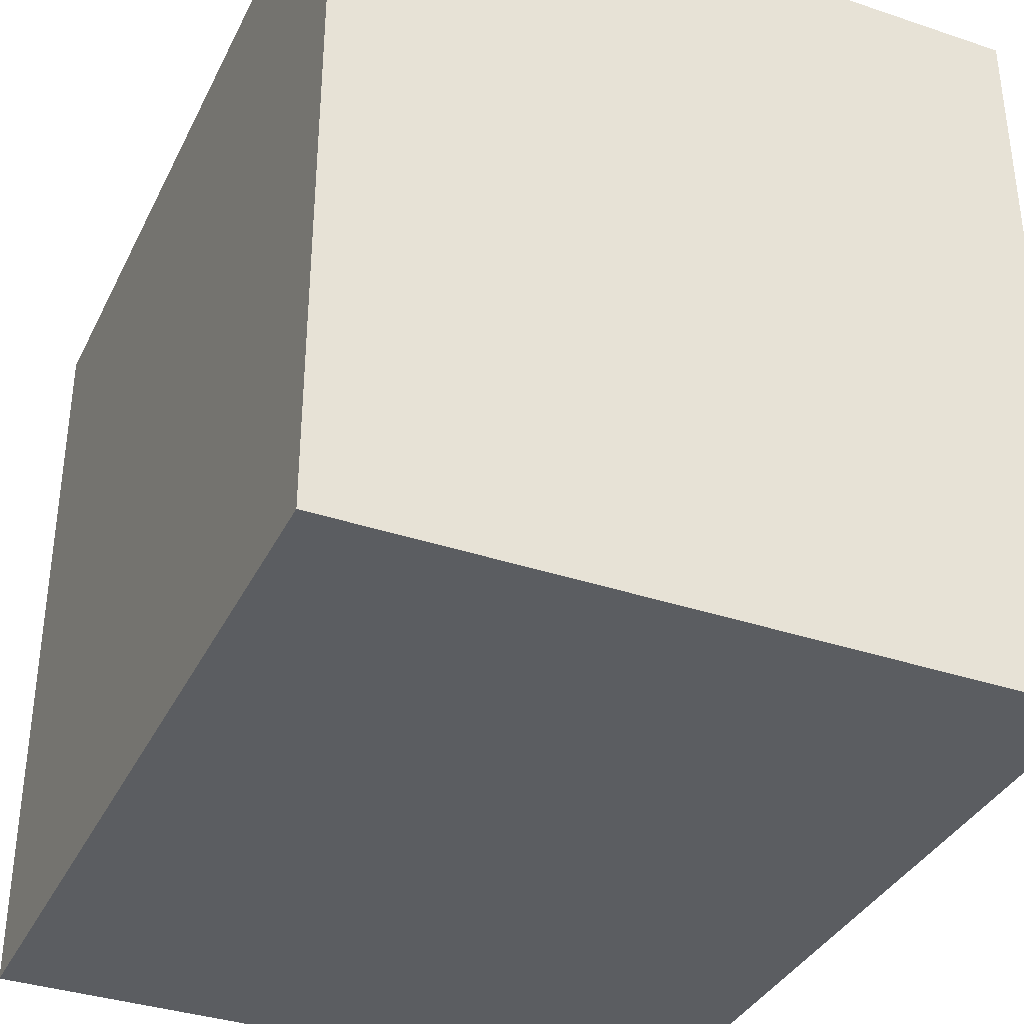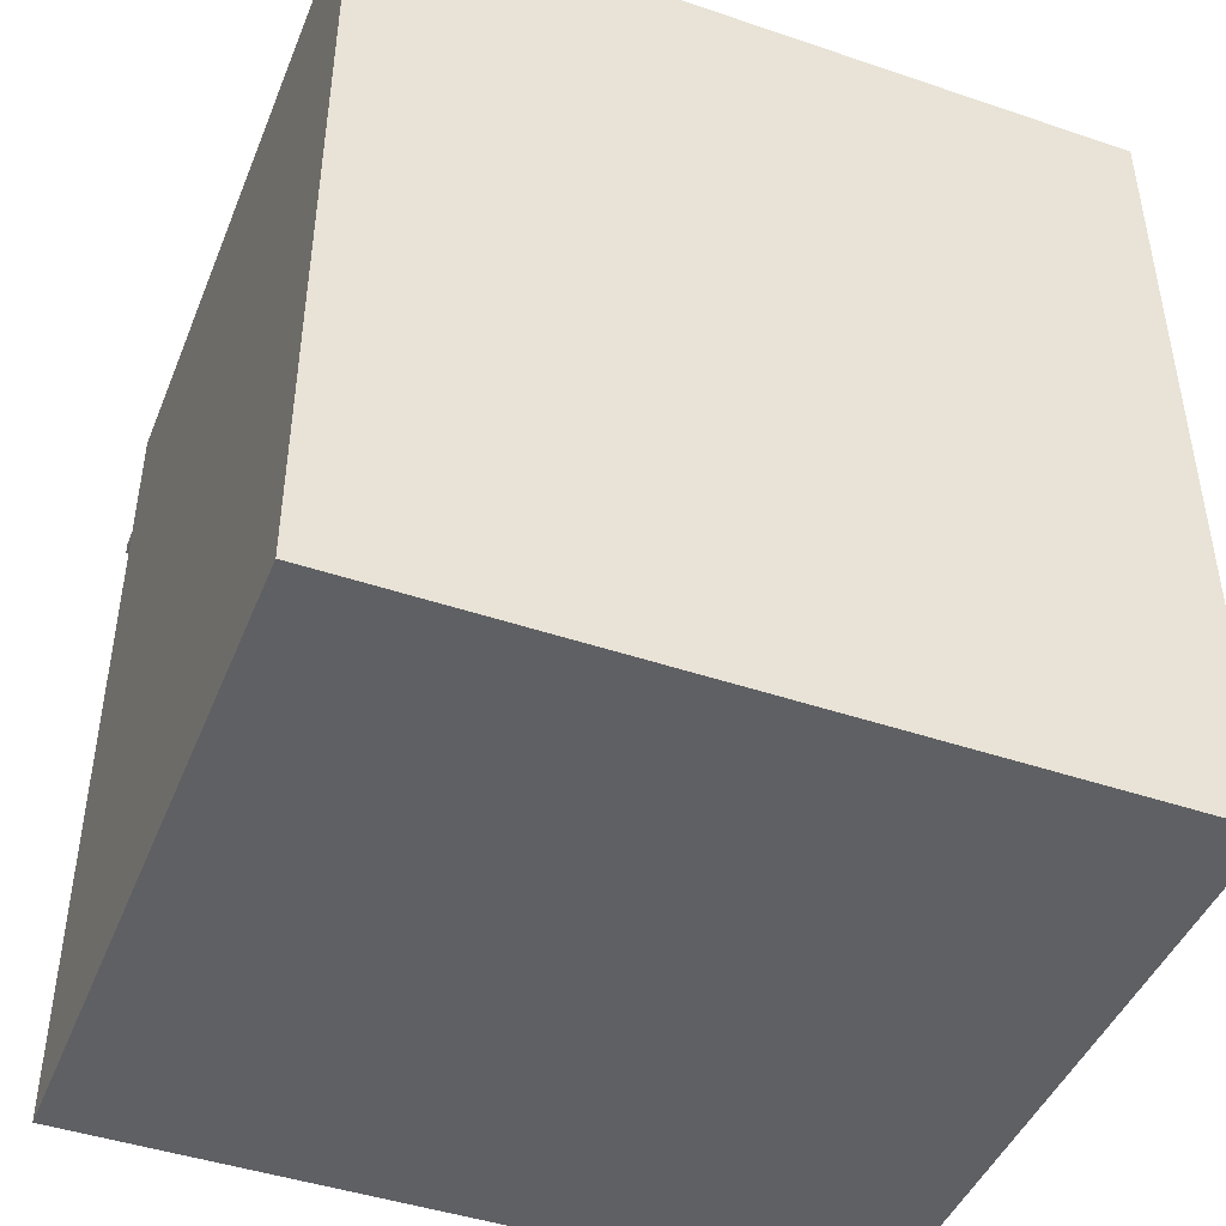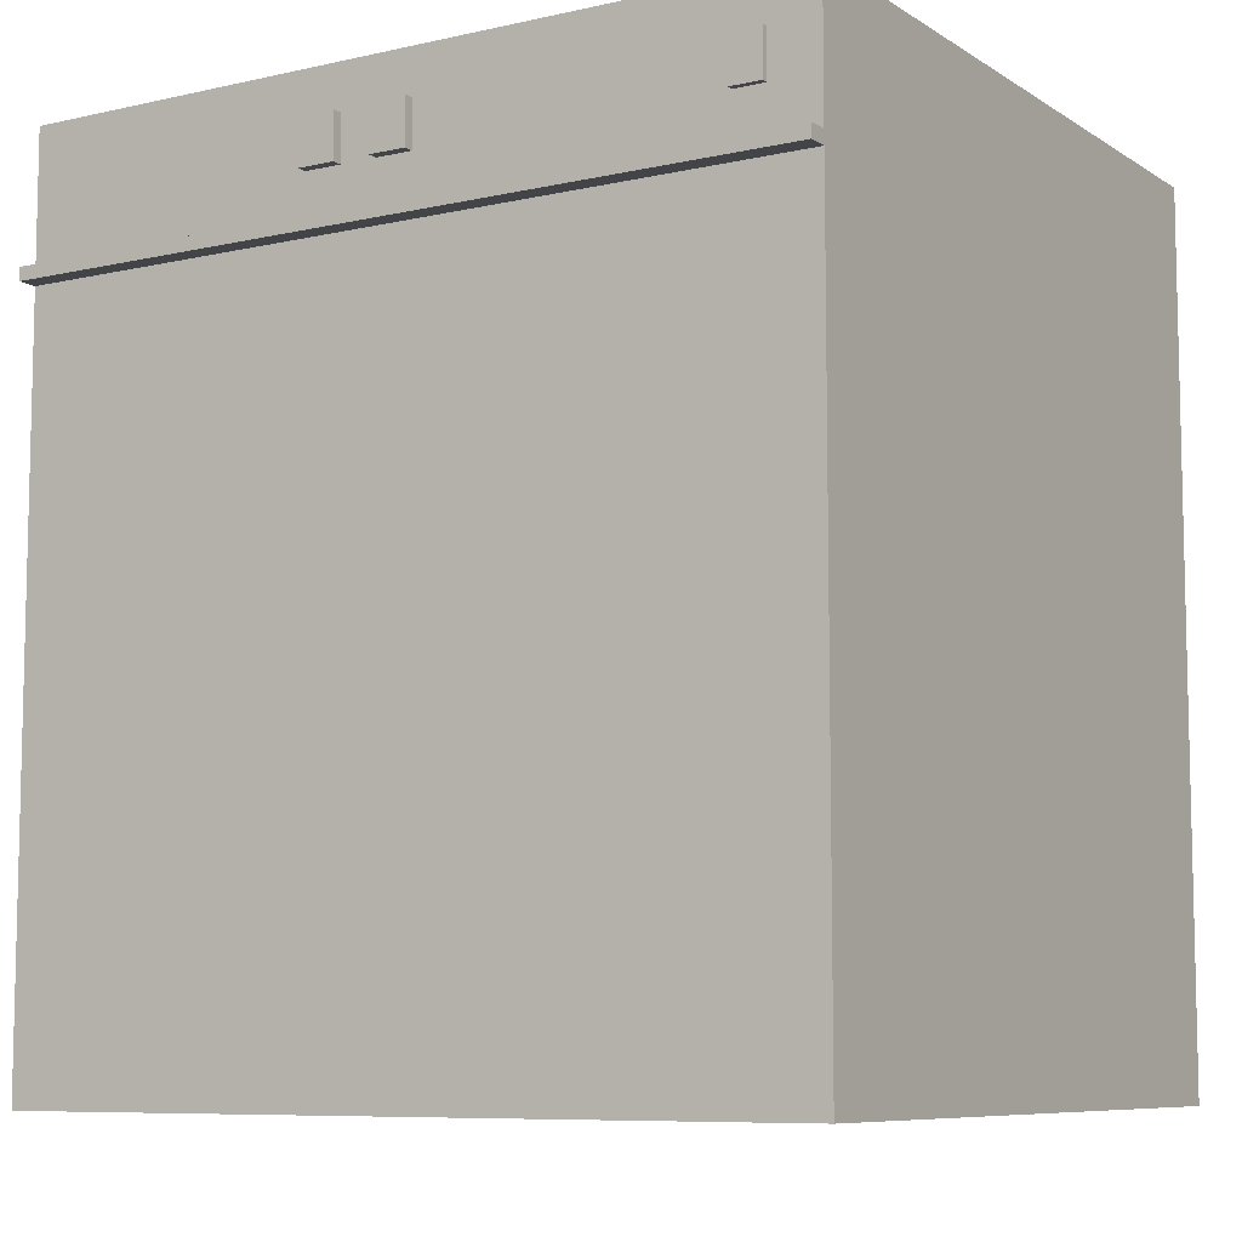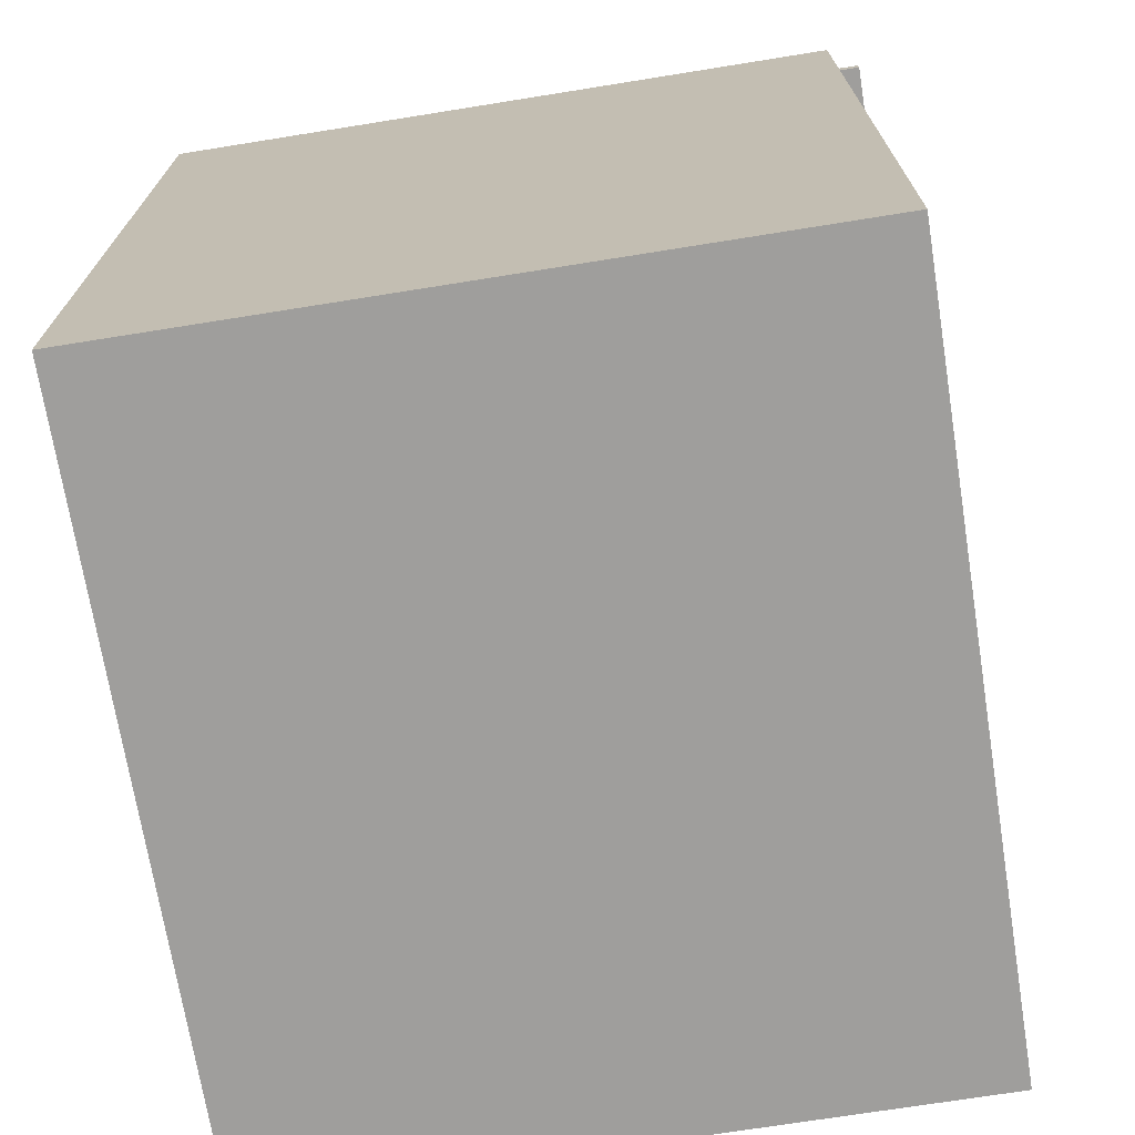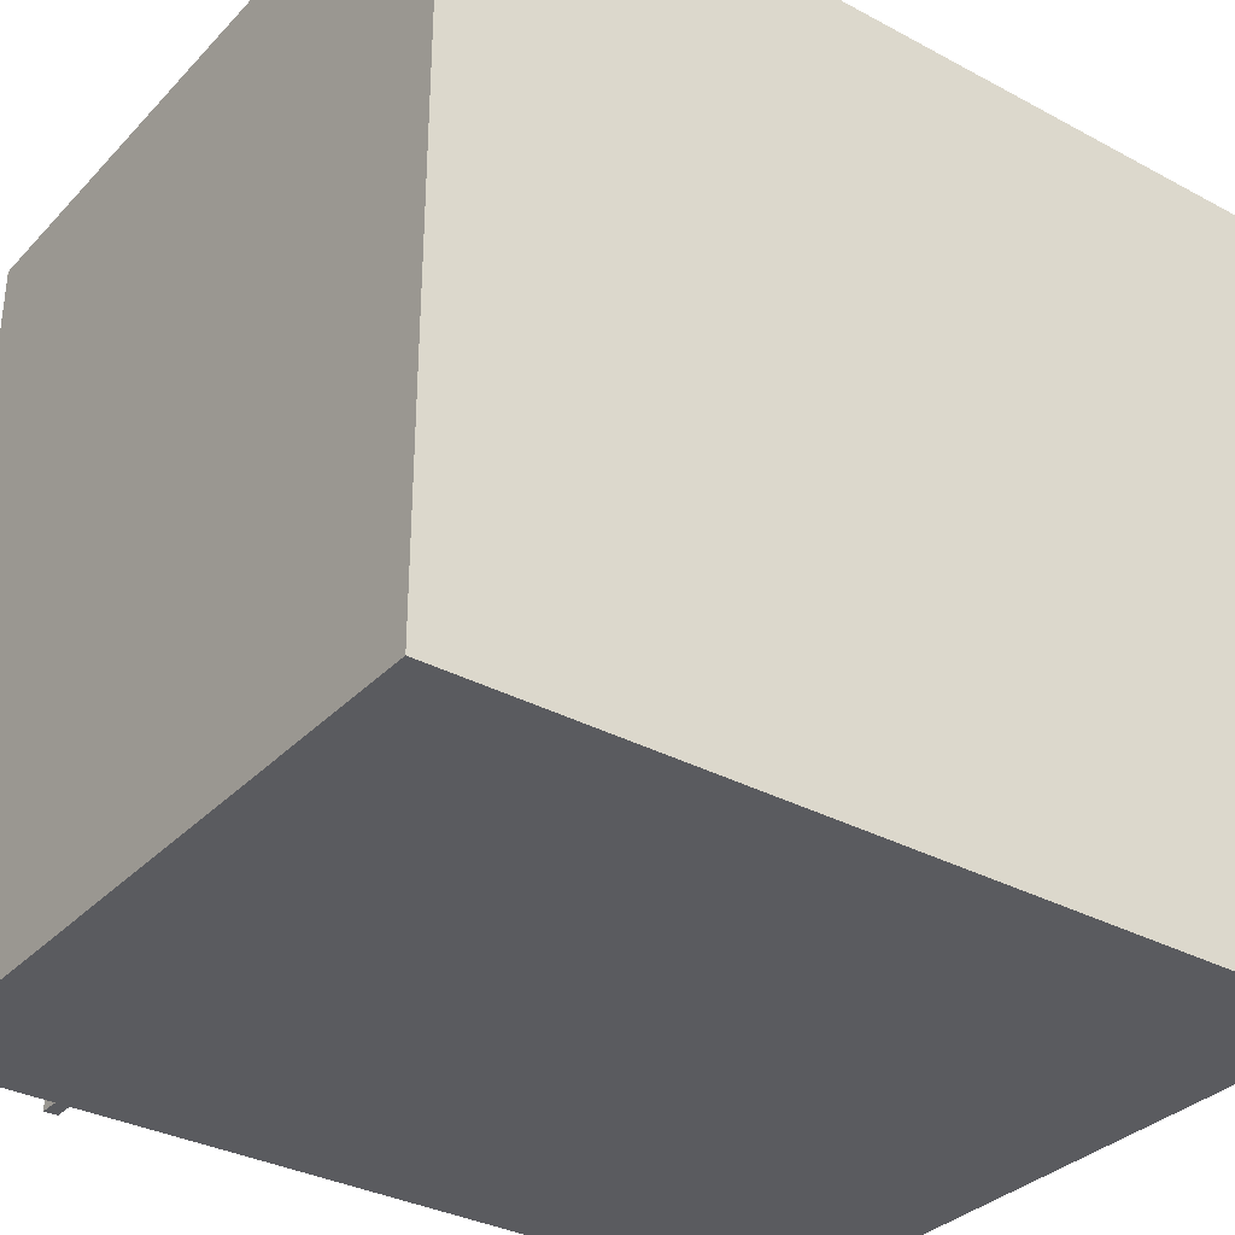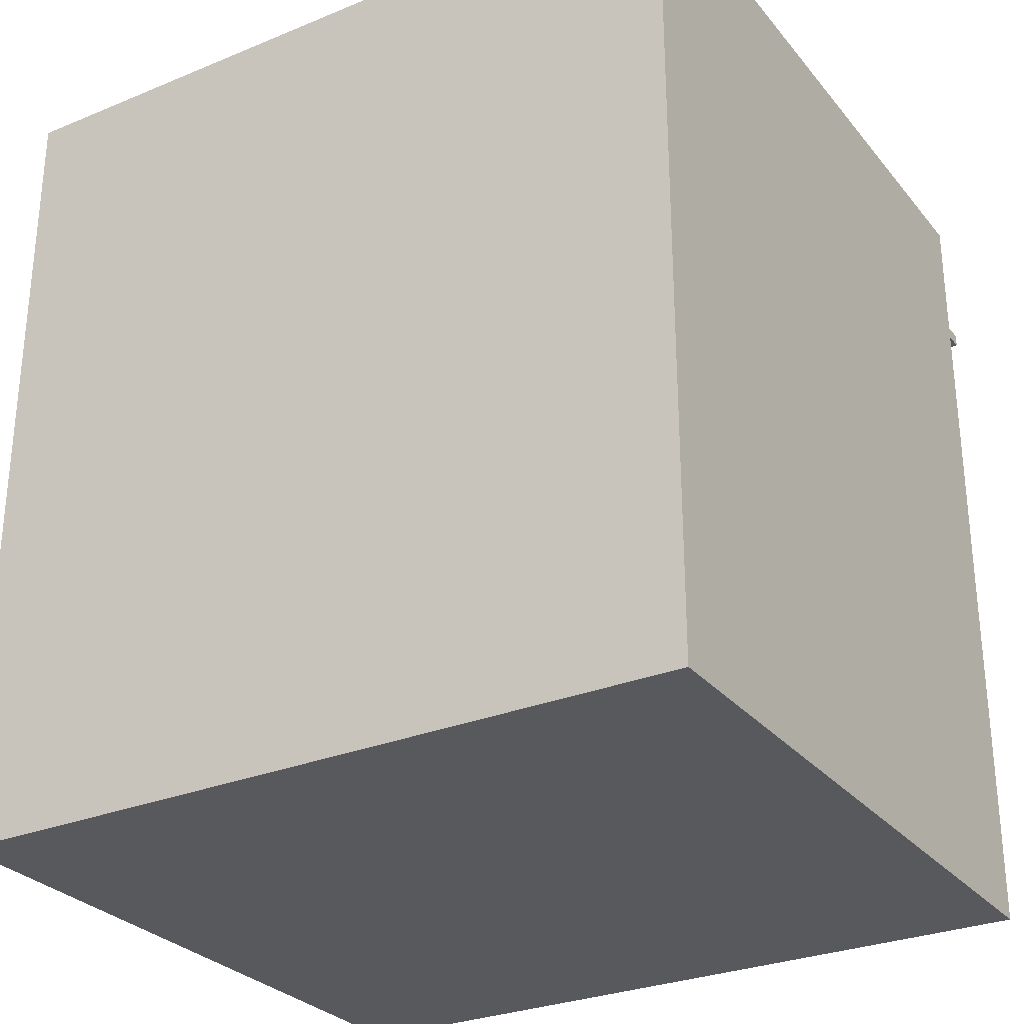
<metadata>
{"format":"obj","ext":"obj","renderer":"f3d","projection":"perspective","resolution":1024,"background":"white","views":[{"elev":-36.1,"azim":-23.7,"up":"+Z"},{"elev":-45.0,"azim":-111.4,"up":"+Y"},{"elev":-8.1,"azim":121.8,"up":"+Y"},{"elev":-71.1,"azim":9.1,"up":"+Y"},{"elev":-33.5,"azim":-126.2,"up":"+Z"},{"elev":-29.0,"azim":-58.6,"up":"+Y"}]}
</metadata>
<code>
g default
v 0.528 1.006 0.5975
v 0.528 1.006 -0.5038
v 0.528 1.024 -0.5038
v 0.528 1.024 0.5975
v 0.528 1.024 -0.3939
v 0.528 1.006 -0.3939
v 0.528 1.024 -0.4363
v 0.528 1.006 -0.4363
v 0.528 1.024 0.1784
v 0.528 1.006 0.1784
v 0.528 1.024 0.1274
v 0.528 1.006 0.1274
v 0.528 1.024 0.07632
v 0.528 1.006 0.07632
v 0.528 1.024 0.02528
v 0.528 1.006 0.02528
v 0.5 1.006 -0.4363
v 0.5 1.006 -0.5038
v 0.5 1.024 -0.5038
v 0.5 1.024 -0.4363
v 0.5 1.024 0.5975
v 0.5 1.006 0.5975
v 0.5 1.024 -0.3939
v 0.5 1.024 0.02528
v 0.5 1.006 0.02528
v 0.5 1.006 -0.3939
v 0.5 1.024 0.1784
v 0.5 1.006 0.1784
v 0.5 1.024 0.1274
v 0.5 1.006 0.1274
v 0.5 1.024 0.07632
v 0.5 1.006 0.07632
g polySurface30 Dishwasher
f 7 8 2 3
f 8 17 18 2
f 18 19 3 2
f 19 20 7 3
f 21 22 1 4
f 5 23 24 15
f 15 16 6 5
f 16 25 26 6
f 7 20 23 5
f 5 6 8 7
f 6 26 17 8
f 9 27 21 4
f 1 10 9 4
f 22 28 10 1
f 11 29 27 9
f 9 10 12 11
f 10 28 30 12
f 13 31 29 11
f 11 12 14 13
f 12 30 32 14
f 15 24 31 13
f 13 14 16 15
f 14 32 25 16
g default
v 0.5092 1.148 -0.4363
v 0.5092 1.148 -0.3939
v 0.5092 1.086 -0.3939
v 0.5092 1.086 -0.4363
v 0.5 1.148 -0.4363
v 0.5 1.148 -0.3939
v 0.5 1.086 -0.3939
v 0.5 1.086 -0.4363
g Dishwasher polySurface31
f 33 34 35 36
f 37 38 34 33
f 38 39 35 34
f 39 40 36 35
f 40 37 33 36
g default
v 0.5143 1.148 0.1784
v 0.5143 1.086 0.1784
v 0.5143 1.086 0.1274
v 0.5143 1.148 0.1274
v 0.5 1.148 0.1784
v 0.5 1.086 0.1784
v 0.5 1.086 0.1274
v 0.5 1.148 0.1274
g Dishwasher polySurface32
f 41 42 43 44
f 45 46 42 41
f 46 47 43 42
f 47 48 44 43
f 48 45 41 44
g default
v 0.5143 1.148 0.07632
v 0.5143 1.086 0.07632
v 0.5143 1.086 0.02528
v 0.5143 1.148 0.02528
v 0.5 1.148 0.07632
v 0.5 1.086 0.07632
v 0.5 1.086 0.02528
v 0.5 1.148 0.02528
g Dishwasher polySurface33
f 49 50 51 52
f 53 54 50 49
f 54 55 51 50
f 55 56 52 51
f 56 53 49 52
g default
v -0.5 0 0.5975
v 0.5 0 0.5975
v -0.5 0 -0.5038
v 0.5 0 -0.5038
v -0.5 0.9821 0.5975
v 0.5 0.9821 0.5975
v 0.5 0.9821 -0.5038
v -0.5 0.9821 -0.5038
v 0.5 1.006 -0.3939
v 0.5 0.9821 -0.3939
v 0.5 0 -0.3939
v -0.5 0 -0.3939
v -0.5 0.9821 -0.3939
v 0.5 1.006 -0.4363
v 0.5 0.9821 -0.4363
v 0.5 0 -0.4363
v -0.5 0 -0.4363
v -0.5 0.9821 -0.4363
v 0.5 1.006 0.1784
v 0.5 0.9821 0.1784
v 0.5 0 0.1784
v -0.5 0 0.1784
v -0.5 0.9821 0.1784
v 0.5 1.006 0.1274
v 0.5 0.9821 0.1274
v 0.5 0 0.1274
v -0.5 0 0.1274
v -0.5 0.9821 0.1274
v 0.5 1.006 0.07632
v 0.5 0.9821 0.07632
v 0.5 0 0.07632
v -0.5 0 0.07632
v -0.5 0.9821 0.07632
v 0.5 1.006 0.02528
v 0.5 0.9821 0.02528
v 0.5 0 0.02528
v -0.5 0 0.02528
v -0.5 0.9821 0.02528
v 0.5 1.006 0.5975
v -0.5 1.006 0.5975
v -0.5 1.006 -0.5038
v 0.5 1.006 -0.5038
v -0.5 1.006 -0.4363
v -0.5 1.006 0.02528
v -0.5 1.006 -0.3939
v -0.5 1.006 0.1784
v -0.5 1.006 0.1274
v -0.5 1.006 0.07632
g Dishwasher polySurface35
f 59 60 72 73
f 62 95 96 61 57 58
f 63 98 70 71 72 60
f 64 97 98 63 60 59
f 74 99 97 64 59 73
f 66 65 90 91 92 67
f 68 67 92 93
f 94 100 101 69 68 93
f 71 70 65 66 67 72
f 73 72 67 68
f 69 101 99 74 73 68
f 76 75 95 62 58 77
f 78 77 58 57
f 61 96 102 79 78 57
f 81 80 75 76 77 82
f 83 82 77 78
f 79 102 103 84 83 78
f 86 85 80 81 82 87
f 88 87 82 83
f 84 103 104 89 88 83
f 91 90 85 86 87 92
f 93 92 87 88
f 89 104 100 94 93 88
g default
v -0.5 1.21 0.5975
v 0.5 1.21 0.5975
v -0.5 1.21 -0.5038
v 0.5 1.21 -0.5038
v -0.5 1.006 0.5975
v 0.5 1.006 0.5975
v 0.5 1.006 -0.5038
v -0.5 1.006 -0.5038
v -0.5 1.024 0.5975
v 0.5 1.024 0.5975
v 0.5 1.024 -0.5038
v -0.5 1.024 -0.5038
v -0.5 1.21 -0.3939
v 0.5 1.21 -0.3939
v 0.5 1.024 -0.3939
v -0.5 1.006 -0.3939
v -0.5 1.024 -0.3939
v -0.5 1.21 -0.4363
v 0.5 1.21 -0.4363
v 0.5 1.024 -0.4363
v -0.5 1.006 -0.4363
v -0.5 1.024 -0.4363
v -0.5 1.148 -0.5038
v 0.5 1.148 -0.5038
v 0.5 1.148 -0.4363
v 0.5 1.148 -0.3939
v 0.5 1.148 0.5975
v -0.5 1.148 0.5975
v -0.5 1.148 -0.3939
v -0.5 1.148 -0.4363
v -0.5 1.086 -0.5038
v 0.5 1.086 -0.5038
v 0.5 1.086 -0.4363
v 0.5 1.086 -0.3939
v 0.5 1.086 0.5975
v -0.5 1.086 0.5975
v -0.5 1.086 -0.3939
v -0.5 1.086 -0.4363
v -0.5 1.21 0.1784
v 0.5 1.21 0.1784
v 0.5 1.148 0.1784
v 0.5 1.086 0.1784
v 0.5 1.024 0.1784
v -0.5 1.006 0.1784
v -0.5 1.024 0.1784
v -0.5 1.086 0.1784
v -0.5 1.148 0.1784
v -0.5 1.21 0.1274
v 0.5 1.21 0.1274
v 0.5 1.148 0.1274
v 0.5 1.086 0.1274
v 0.5 1.024 0.1274
v -0.5 1.006 0.1274
v -0.5 1.024 0.1274
v -0.5 1.086 0.1274
v -0.5 1.148 0.1274
v -0.5 1.21 0.07632
v 0.5 1.21 0.07632
v 0.5 1.148 0.07632
v 0.5 1.086 0.07632
v 0.5 1.024 0.07632
v -0.5 1.006 0.07632
v -0.5 1.024 0.07632
v -0.5 1.086 0.07632
v -0.5 1.148 0.07632
v -0.5 1.21 0.02528
v 0.5 1.21 0.02528
v 0.5 1.148 0.02528
v 0.5 1.086 0.02528
v 0.5 1.024 0.02528
v -0.5 1.006 0.02528
v -0.5 1.024 0.02528
v -0.5 1.086 0.02528
v -0.5 1.148 0.02528
g Dishwasher polySurface34
f 113 114 139 140
f 122 123 108 107
f 135 136 115 116
f 136 137 124 115
f 116 126 142 135
f 109 110 114 113
f 116 115 111 112
f 112 125 126 116
f 170 171 118 117
f 173 174 119 138
f 121 120 175 176
f 176 177 141 121
f 117 118 123 122
f 137 138 119 124
f 126 125 120 121
f 141 142 126 121
f 107 108 128 127
f 123 129 128 108
f 118 130 129 123
f 171 172 130 118
f 132 131 106 105
f 117 133 178 170
f 122 134 133 117
f 127 134 122 107
f 127 128 136 135
f 128 129 137 136
f 172 173 138 130
f 140 139 131 132
f 177 178 133 141
f 133 134 142 141
f 135 142 134 127
f 105 106 144 143
f 131 145 144 106
f 139 146 145 131
f 114 147 146 139
f 149 148 109 113
f 140 150 149 113
f 132 151 150 140
f 143 151 132 105
f 143 144 153 152
f 144 145 154 153
f 146 147 156 155
f 158 157 148 149
f 149 150 159 158
f 150 151 160 159
f 152 160 151 143
f 152 153 162 161
f 153 154 163 162
f 154 155 164 163
f 155 156 165 164
f 167 166 157 158
f 158 159 168 167
f 159 160 169 168
f 161 169 160 152
f 161 162 171 170
f 162 163 172 171
f 164 165 174 173
f 176 175 166 167
f 167 168 177 176
f 168 169 178 177
f 170 178 169 161

</code>
